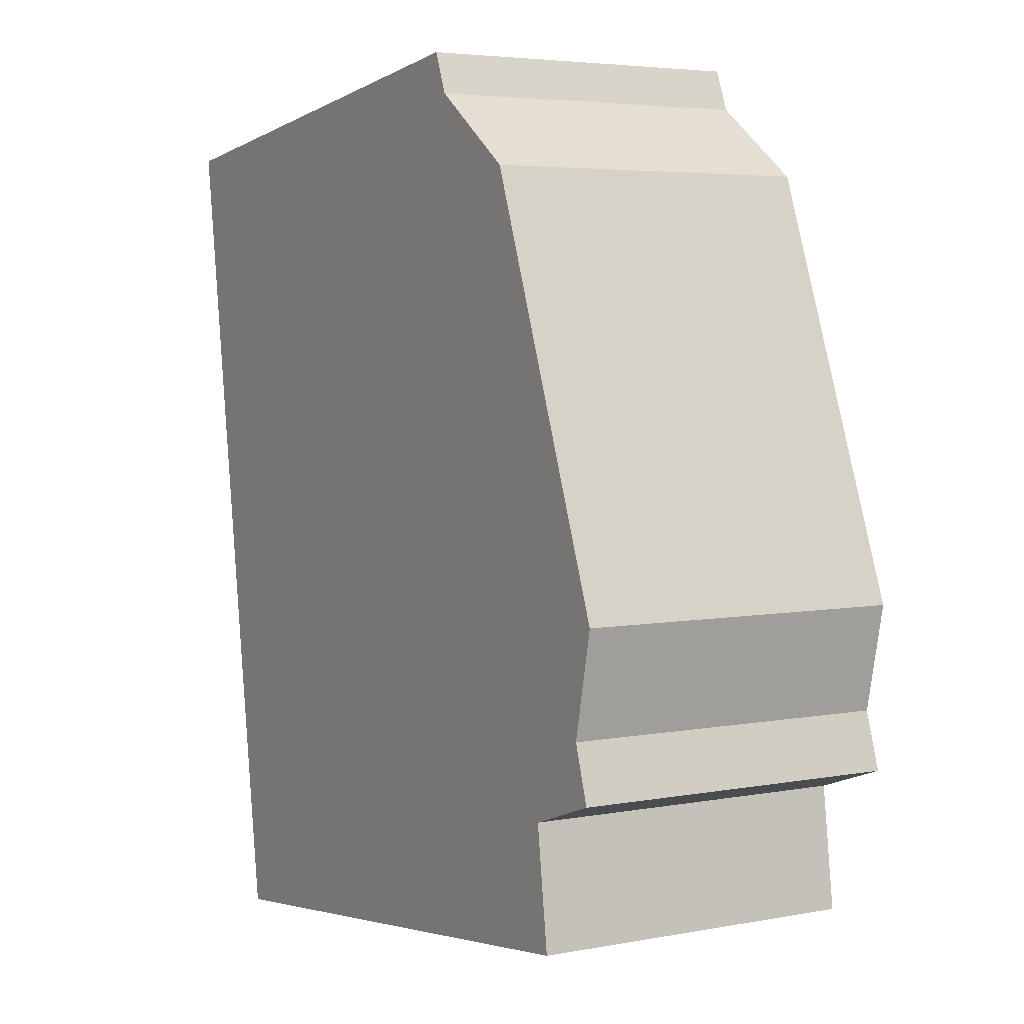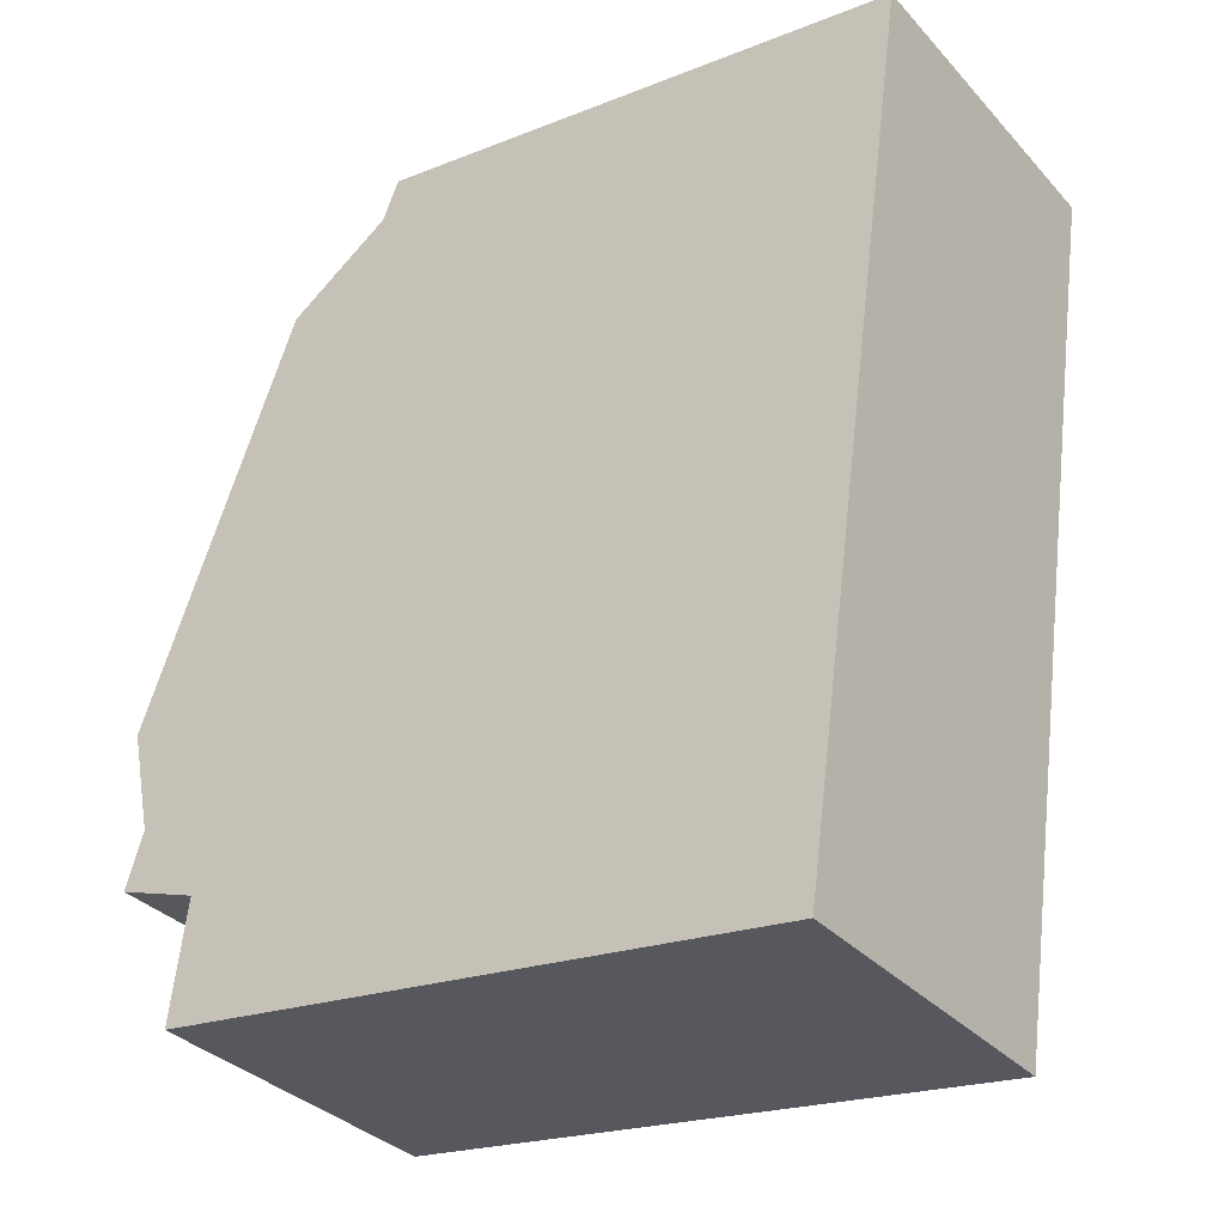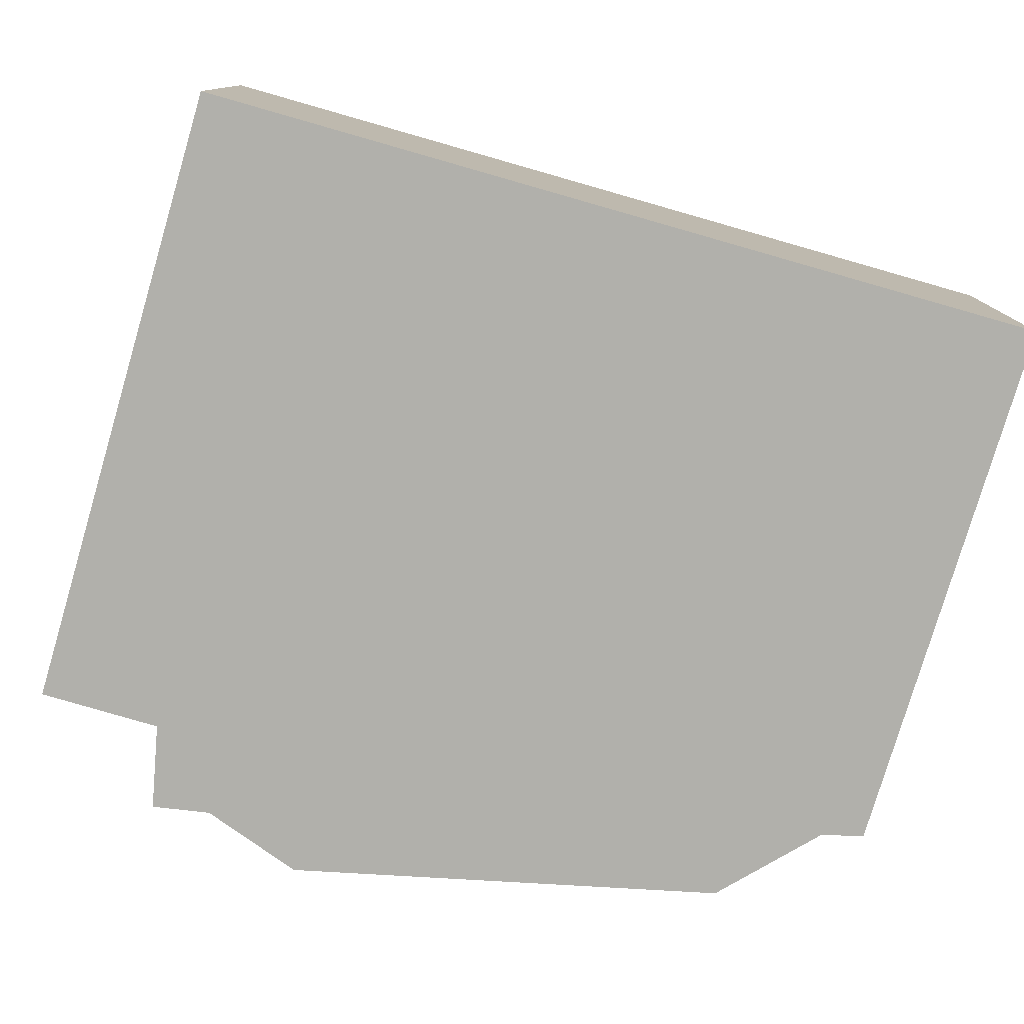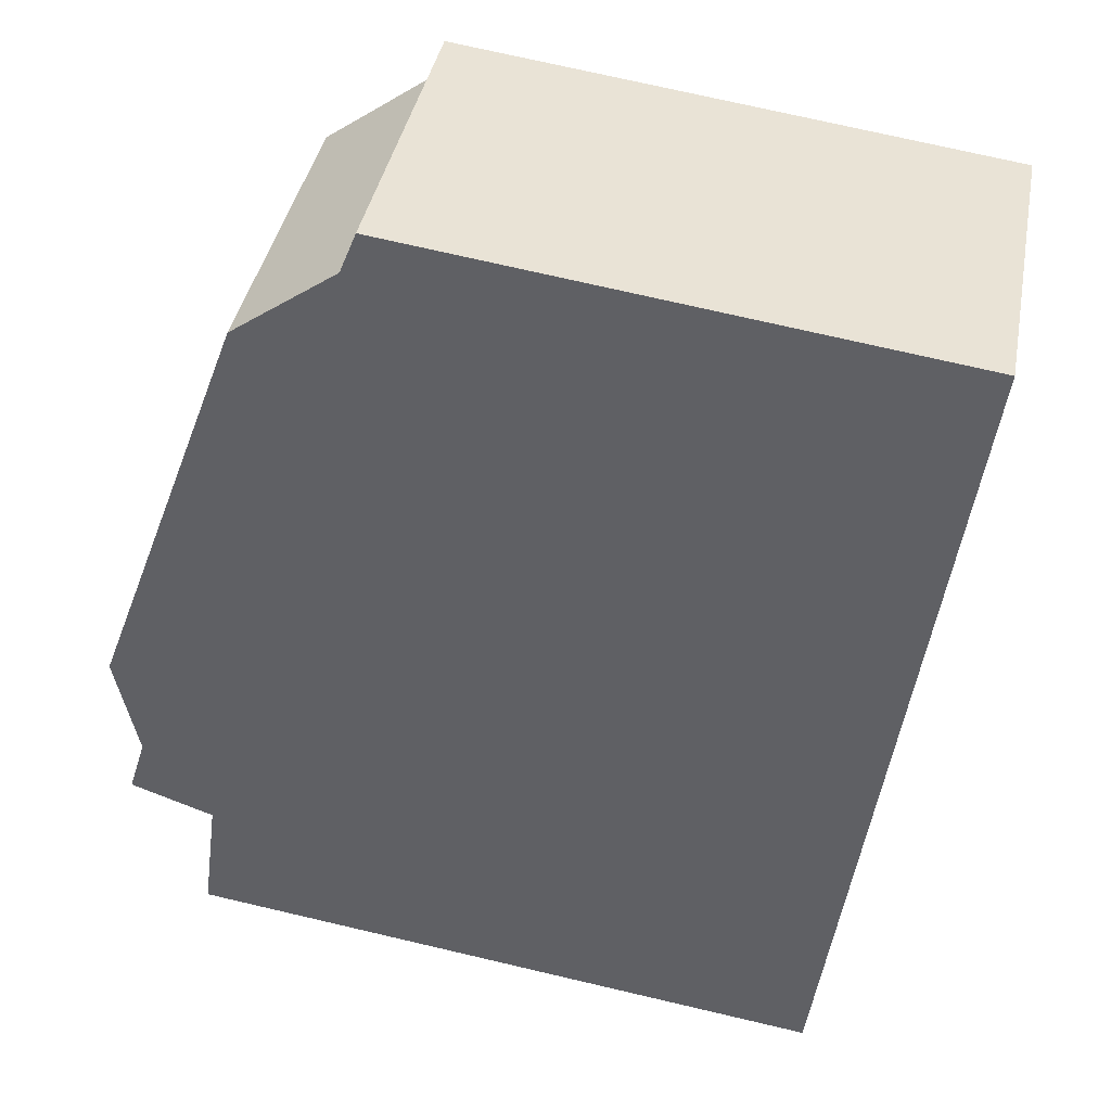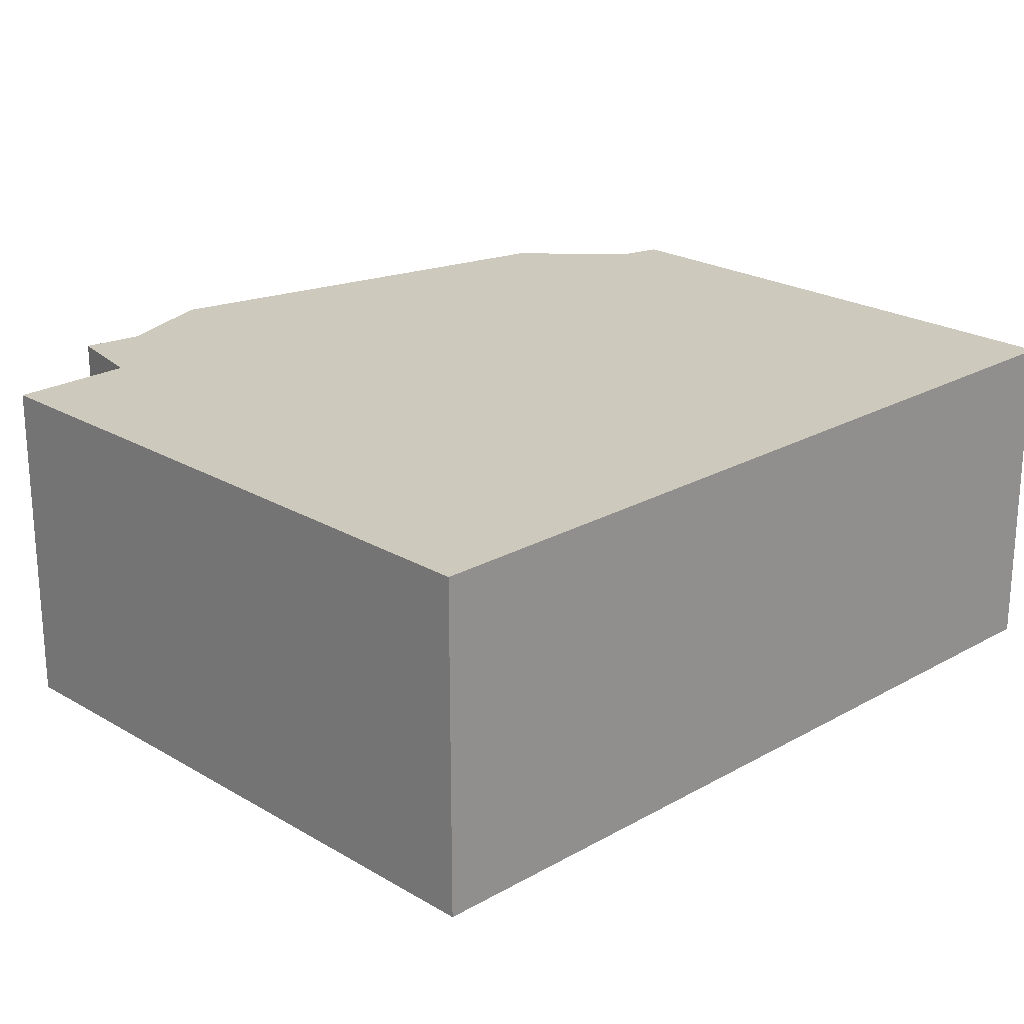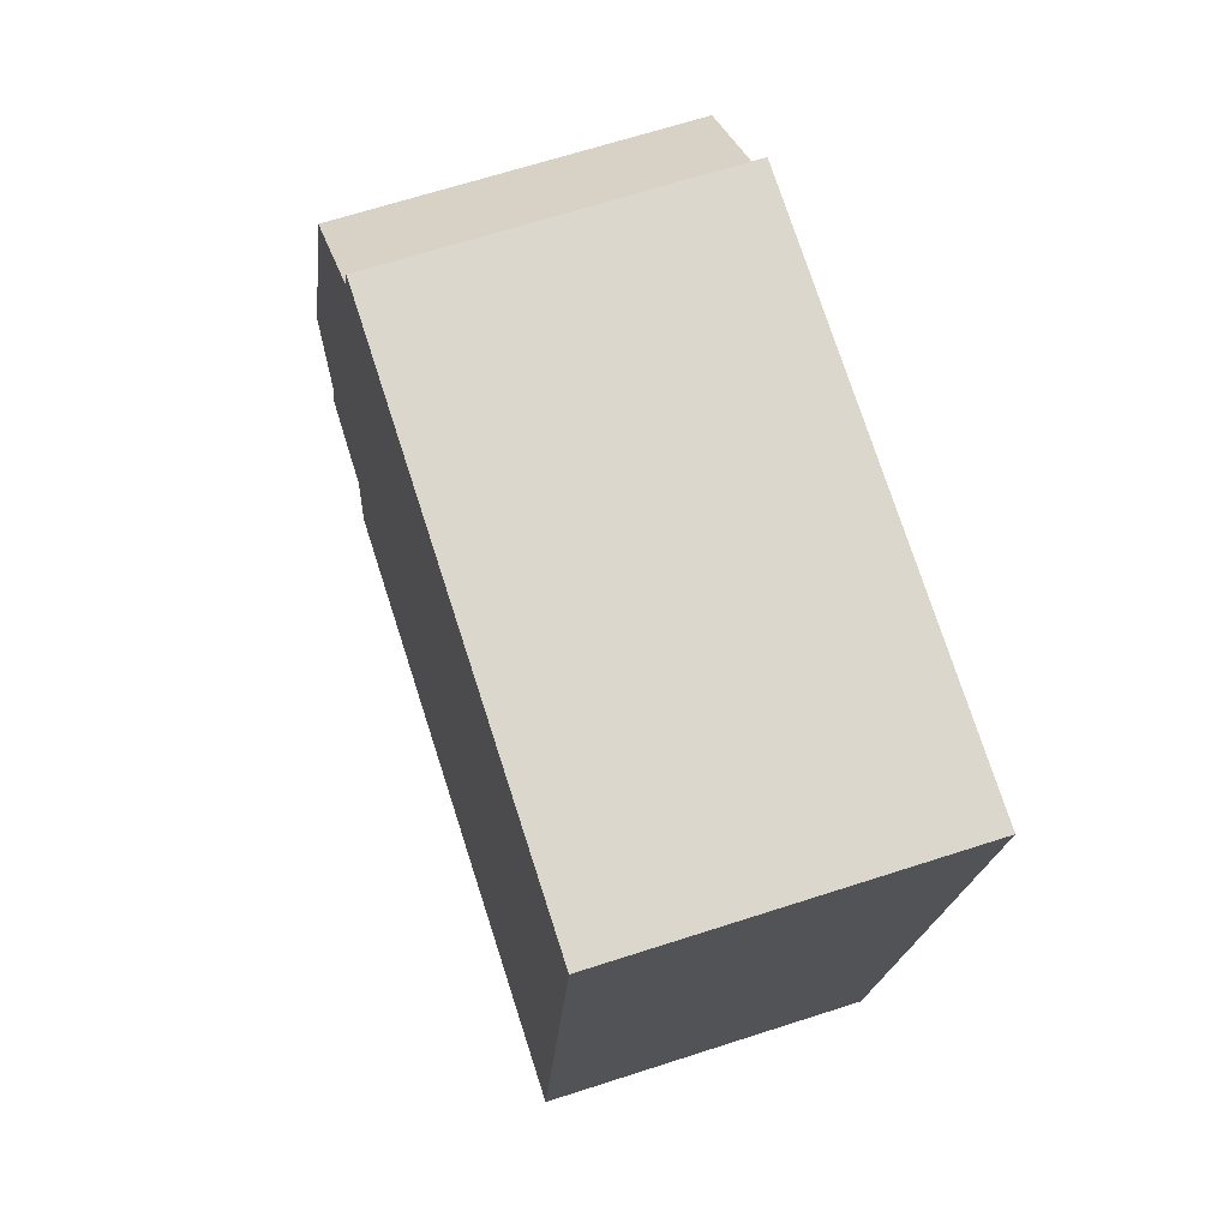
<metadata>
{"format":"obj","ext":"obj","renderer":"f3d","projection":"perspective","resolution":1024,"background":"white","views":[{"elev":4.6,"azim":59.0,"up":"+Z"},{"elev":-33.5,"azim":-144.8,"up":"+Z"},{"elev":-78.4,"azim":-113.9,"up":"+Y"},{"elev":39.8,"azim":-169.3,"up":"+Z"},{"elev":22.6,"azim":-142.1,"up":"+Y"},{"elev":66.6,"azim":-108.0,"up":"+Z"}]}
</metadata>
<code>
v  6.141 3.64 0.337
v  0 3.64 2.229e-16
v  5.963 3.64 0.781
v  7.269 3.64 -0.471
v  8.856 3.64 -4.705
v  1.3 3.64 -9.281
v  8.962 3.64 -4.989
v  8.922 3.64 -5.179
v  8.721 3.64 -6.133
v  8.912 3.64 -6.745
v  8.014 3.64 -7.058
v  8.187 3.64 -8.379
v  5.963 -4.782e-17 0.781
v  6.141 -2.064e-17 0.337
v  7.269 2.884e-17 -0.471
v  8.856 2.881e-16 -4.705
v  8.962 3.055e-16 -4.989
v  8.721 3.755e-16 -6.133
v  8.922 3.171e-16 -5.179
v  8.912 4.13e-16 -6.745
v  8.014 4.322e-16 -7.058
v  8.187 5.131e-16 -8.379
v  1.3 5.683e-16 -9.281
v  0 0 0
g defaultobject
f 1 2 3
f 2 1 4
f 2 4 5
f 2 5 6
f 6 5 7
f 6 7 8
f 6 8 9
f 6 9 10
f 6 10 11
f 6 11 12
f 13 1 3
f 1 13 14
f 15 5 4
f 5 15 16
f 5 16 7
f 7 16 17
f 17 8 7
f 8 17 9
f 9 17 18
f 18 17 19
f 18 10 9
f 10 18 20
f 21 12 11
f 12 21 22
f 14 4 1
f 4 14 15
f 20 11 10
f 11 20 21
f 22 6 12
f 6 22 23
f 23 2 6
f 2 23 24
f 24 3 2
f 3 24 13
f 22 24 23
f 24 22 21
f 24 21 20
f 24 20 18
f 24 18 19
f 24 19 17
f 24 17 16
f 24 16 15
f 24 15 14
f 24 14 13

</code>
